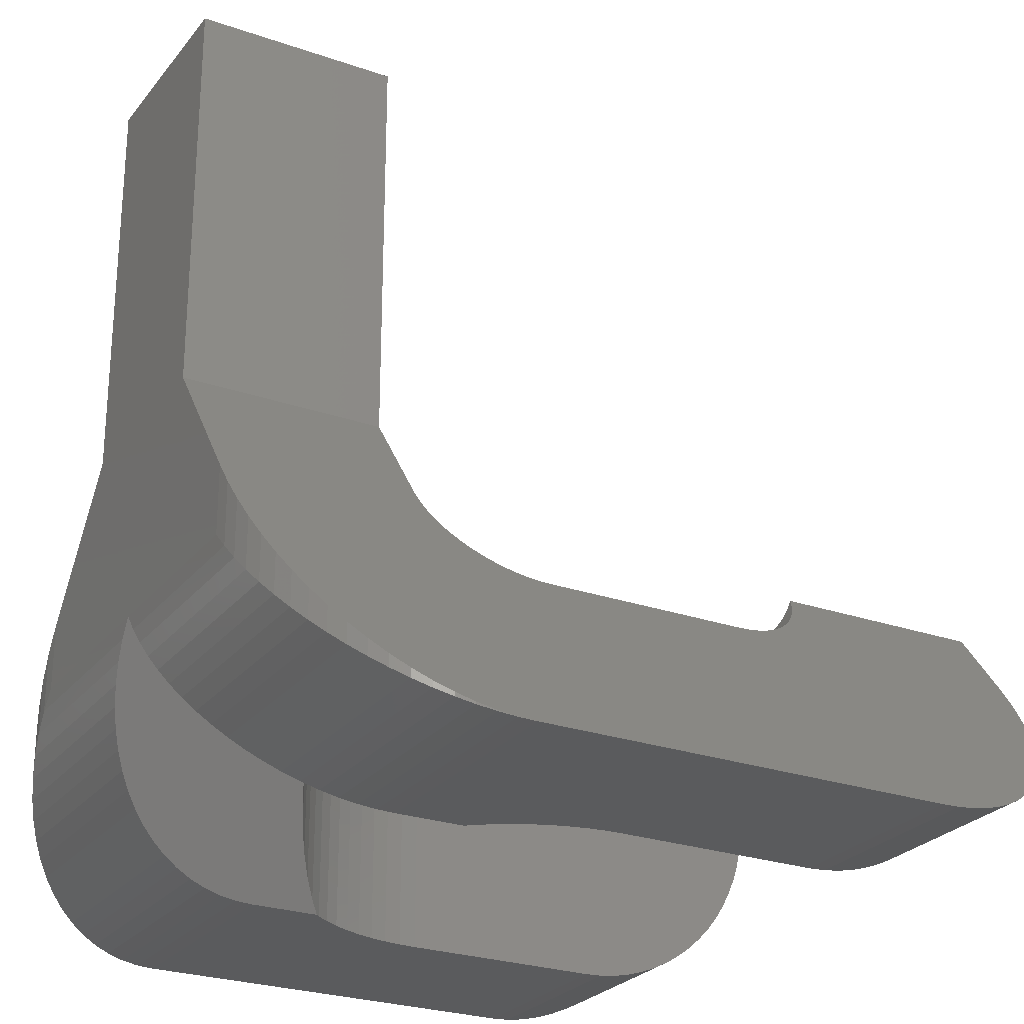
<metadata>
{"format":"stl","ext":"stl","renderer":"f3d","projection":"perspective","resolution":1024,"background":"white","views":[{"elev":-25.8,"azim":-29.2,"up":"+Z"}]}
</metadata>
<code>
# stl→obj: 436 verts, 884 faces
v 3 0 0
v 2 1 0
v 3 1 0
v 1 0 0
v 1.913 1.004 0
v 1.826 1.015 0
v 1.741 1.034 0
v 1.658 1.06 0
v 1.577 1.094 0
v 1.5 1.134 0
v 1.426 1.181 0
v 1 1.25 0
v 1.357 1.234 0
v 1.34 1.25 0
v 2 3 0
v 3 4 0
v 3 3 0
v 1 4 0
v 1.913 2.996 0
v 1.826 2.985 0
v 1.741 2.966 0
v 1.658 2.94 0
v 1.577 2.906 0
v 1.5 2.866 0
v 1.426 2.819 0
v 1 2.75 0
v 1.357 2.766 0
v 1.34 2.75 0
v 0 2.5 4
v 1 1.5 4
v 1 2.5 4
v 0 1.5 4
v 4 1 1.333
v 2.97 1 1.329
v 2.971 1 1.333
v 4 1 1
v 2.953 1 1.289
v 2.933 1 1.25
v 3.996 1 0.9128
v 3.985 1 0.8263
v 2.91 1 1.213
v 3.966 1 0.7412
v 3.94 1 0.658
v 3.906 1 0.5774
v 2.883 1 1.179
v 3.866 1 0.5
v 3.819 1 0.4264
v 2.854 1 1.146
v 3.766 1 0.3572
v 3.707 1 0.2929
v 3.643 1 0.2339
v 2.821 1 1.117
v 3.574 1 0.1808
v 3.5 1 0.134
v 3.423 1 0.09369
v 2.787 1 1.09
v 3.342 1 0.0603
v 3.259 1 0.03407
v 3.174 1 0.01518
v 2.75 1 1.067
v 3.087 1 0.003799
v 2.711 1 1.047
v 2.671 1 1.03
v 2.629 1 1.017
v 2.587 1 1.008
v 2.544 1 1.002
v 2.5 1 1
v 2 1 1
v 1.913 1.004 1
v 1.826 1.015 1
v 1.741 1.034 1
v 1.658 1.06 1
v 1.577 1.094 1
v 1.5 1.134 1
v 1.456 1.162 1.002
v 1.426 1.181 1.006
v 1.413 1.191 1.008
v 1.371 1.224 1.017
v 1.357 1.234 1.021
v 1.329 1.26 1.03
v 1.293 1.293 0.05719
v 1.293 1.293 1.045
v 1.25 1.34 1.067
v 1.234 1.357 0.1429
v 1.234 1.357 1.077
v 1.289 1.297 1.047
v 1.213 1.384 1.09
v 1.181 1.426 0.2352
v 1.181 1.426 1.115
v 1.146 1.48 1.146
v 1.134 1.5 0.3333
v 1.134 1.5 1.16
v 1.179 1.43 1.117
v 1.117 1.533 1.179
v 1.094 1.577 0.4365
v 1.094 1.577 1.209
v 1.067 1.642 1.25
v 1.06 1.658 0.544
v 1.06 1.658 1.263
v 1.09 1.585 1.213
v 1.047 1.701 1.289
v 1.034 1.741 0.6549
v 1.034 1.741 1.32
v 1.017 1.818 1.371
v 1.015 1.826 0.7685
v 1.015 1.826 1.379
v 1.03 1.759 1.329
v 1.008 1.884 1.413
v 1.004 1.913 0.8838
v 1.004 1.913 1.442
v 1.002 1.956 1.456
v 1 2 1
v 1 2 1.5
v 1.004 2.087 1.442
v 1.002 2.044 1.456
v 1.004 2.087 0.8838
v 1.015 2.174 1.379
v 1.008 2.116 1.413
v 1.015 2.174 0.7685
v 1.034 2.259 1.32
v 1.03 2.241 1.329
v 1.017 2.182 1.371
v 1.034 2.259 0.6549
v 1.06 2.342 1.263
v 1.047 2.299 1.289
v 1.06 2.342 0.544
v 1.094 2.423 1.209
v 1.09 2.415 1.213
v 1.067 2.358 1.25
v 1.094 2.423 0.4365
v 1.134 2.5 1.16
v 1.117 2.467 1.179
v 1.134 2.5 0.3333
v 1.181 2.574 1.115
v 1.179 2.57 1.117
v 1.146 2.52 1.146
v 1.181 2.574 0.2352
v 1.234 2.643 1.077
v 1.213 2.616 1.09
v 1.234 2.643 0.143
v 1.293 2.707 1.045
v 1.289 2.703 1.047
v 1.25 2.66 1.067
v 1.293 2.707 0.05721
v 1.329 2.74 1.03
v 1.357 2.766 1.021
v 1.371 2.776 1.017
v 1.413 2.809 1.008
v 1.426 2.819 1.006
v 1.456 2.838 1.002
v 1.5 2.866 1
v 1.577 2.906 1
v 1.658 2.94 1
v 1.741 2.966 1
v 1.826 2.985 1
v 1.913 2.996 1
v 2 3 1
v 2.5 3 1
v 3.996 3 0.9128
v 4 3 1
v 3.985 3 0.8263
v 3.966 3 0.7412
v 3.94 3 0.658
v 3.906 3 0.5774
v 3.866 3 0.5
v 3.819 3 0.4264
v 3.766 3 0.3572
v 3.707 3 0.2929
v 3.643 3 0.2339
v 3.574 3 0.1808
v 3.5 3 0.134
v 3.423 3 0.09369
v 3.342 3 0.0603
v 3.259 3 0.03407
v 3.174 3 0.01518
v 3.087 3 0.003799
v 2.97 3 1.329
v 4 3 1.333
v 2.971 3 1.333
v 2.953 3 1.289
v 2.933 3 1.25
v 2.91 3 1.213
v 2.883 3 1.179
v 2.854 3 1.146
v 2.821 3 1.117
v 2.787 3 1.09
v 2.75 3 1.067
v 2.711 3 1.047
v 2.671 3 1.03
v 2.629 3 1.017
v 2.587 3 1.008
v 2.544 3 1.002
v 4 3.25 1
v 4 0.75 1
v 0.9128 3.996 0.005086
v 0.9129 3.996 0.003799
v 0.9128 3.996 0.003801
v 0.8263 3.985 0.02026
v 0.8264 3.985 0.01518
v 0.8263 3.985 0.01519
v 0.7412 3.966 0.04545
v 0.7412 3.966 0.03407
v 0.7412 3.966 0.03408
v 0.658 3.94 0.08042
v 0.658 3.94 0.0603
v 0.658 3.94 0.06031
v 0.5774 3.906 0.1249
v 0.5774 3.906 0.09369
v 0.5774 3.906 0.0937
v 0.5 3.866 0.134
v 0.5 3.866 0.1787
v 0.4264 3.819 0.2412
v 0.4264 3.819 0.1808
v 0.4264 3.819 0.1809
v 0.3572 3.766 0.234
v 0.3572 3.766 0.312
v 0.3572 3.766 0.2339
v 0.2929 3.707 0.2929
v 0.2929 3.707 0.3905
v 0.234 3.643 0.3572
v 0.2339 3.643 0.3572
v 0.2339 3.643 0.4763
v 0.1809 3.574 0.4264
v 0.1808 3.574 0.4264
v 0.1808 3.574 0.5686
v 0.134 3.5 0.5
v 0.134 3.5 0.6667
v 0.0937 3.423 0.5774
v 0.09369 3.423 0.5774
v 0.09369 3.423 0.7699
v 0.06032 3.342 0.658
v 0.0603 3.342 0.658
v 0.0603 3.342 0.8773
v 0.03409 3.259 0.7412
v 0.03407 3.259 0.7412
v 0.03407 3.259 0.9883
v 0.0152 3.174 0.8263
v 0.01518 3.174 0.8265
v 0.01518 3.174 1.102
v 0.003799 3.087 0.9132
v 0.003815 3.087 0.9128
v 0.003799 3.087 1.217
v 0 3 1
v 0 3 1.333
v 0 1 1.333
v 0 2 1
v 0 1 1
v 0 1.5 2
v 0 2.5 2
v 0.003799 0.9128 1.217
v 0.003799 0.9128 0.9132
v 0.01518 0.8263 0.8265
v 0.003815 0.9127 0.9128
v 0.01518 0.8263 1.102
v 0.03407 0.7412 0.9882
v 0.0152 0.8263 0.8263
v 0.03407 0.7412 0.7412
v 0.0603 0.658 0.8773
v 0.03409 0.7411 0.7412
v 0.0603 0.658 0.658
v 0.09369 0.5774 0.7698
v 0.06032 0.6579 0.658
v 0.09369 0.5774 0.5774
v 0.134 0.5 0.6666
v 0.0937 0.5773 0.5774
v 0.134 0.5 0.5
v 0.1808 0.4264 0.5686
v 0.1808 0.4264 0.4264
v 0.2339 0.3572 0.4763
v 0.1809 0.4264 0.4264
v 0.2339 0.3572 0.3572
v 0.2929 0.2929 0.3905
v 0.234 0.3572 0.3572
v 0.2929 0.2929 0.2929
v 0.3572 0.2339 0.3119
v 0.3572 0.2339 0.234
v 0.4264 0.1808 0.2411
v 0.3572 0.2339 0.2339
v 0.4264 0.1808 0.1809
v 0.4264 0.1808 0.1808
v 0.5 0.134 0.1786
v 0.5 0.134 0.134
v 0.5774 0.09369 0.1249
v 0.5774 0.09369 0.0937
v 0.5774 0.09368 0.09369
v 0.658 0.0603 0.0804
v 0.658 0.0603 0.06031
v 0.658 0.0603 0.0603
v 0.7412 0.03407 0.04543
v 0.7412 0.03407 0.03408
v 0.7412 0.03407 0.03407
v 0.8263 0.01518 0.02024
v 0.8263 0.01518 0.01519
v 0.8264 0.01518 0.01518
v 0.9128 0.003799 0.005066
v 0.9128 0.003799 0.003801
v 0.9129 0.003799 0.003799
v 0.9999 1.996e-06 2.661e-06
v 1 1.125 1.5
v 1 1.5 2
v 1.002 1.092 1.456
v 1.008 1.06 1.413
v 1.017 1.028 1.371
v 1.03 0.9967 1.329
v 1.047 0.9665 1.289
v 1.067 0.9375 1.25
v 1.09 0.9099 1.213
v 1.117 0.884 1.179
v 1.146 0.8598 1.146
v 2.5 0.75 1
v 1.5 0.75 1
v 1.179 0.8377 1.117
v 3.087 0.00285 0.003799
v 1.213 0.8178 1.09
v 3.996 0.6846 0.9128
v 3.985 0.6198 0.8263
v 3.966 0.5559 0.7412
v 3.94 0.4935 0.658
v 1.25 0.8002 1.067
v 3.906 0.433 0.5774
v 3.866 0.375 0.5
v 3.819 0.3198 0.4264
v 3.766 0.2679 0.3572
v 3.707 0.2197 0.2929
v 3.643 0.1755 0.2339
v 1.289 0.7851 1.047
v 3.574 0.1356 0.1808
v 3.5 0.1005 0.134
v 1.329 0.7726 1.03
v 3.423 0.07027 0.09369
v 1.371 0.7628 1.017
v 3.342 0.04523 0.0603
v 1.413 0.7557 1.008
v 3.259 0.02555 0.03407
v 1.456 0.7514 1.002
v 3.174 0.01139 0.01518
v 2.97 0.9967 1.329
v 2.953 0.9665 1.289
v 2.933 0.9375 1.25
v 2.91 0.9099 1.213
v 2.883 0.884 1.179
v 2.854 0.8598 1.146
v 2.821 0.8377 1.117
v 2.787 0.8178 1.09
v 2.75 0.8002 1.067
v 2.711 0.7851 1.047
v 2.671 0.7726 1.03
v 2.629 0.7628 1.017
v 2.587 0.7557 1.008
v 2.544 0.7514 1.002
v 0.003815 1.935 0.9128
v 0.0152 1.87 0.8263
v 0.0937 1.683 0.5774
v 0.03409 1.806 0.7412
v 0.06032 1.743 0.658
v 0.234 1.518 0.3572
v 0.4264 1.386 0.1808
v 0.134 1.625 0.5
v 0.658 1.295 0.0603
v 0.1809 1.57 0.4264
v 0.8264 1.261 0.01518
v 0.2929 1.47 0.2929
v 0.3572 1.425 0.2339
v 0.5 1.35 0.134
v 0.5774 1.32 0.09369
v 0.7412 1.276 0.03407
v 0.9129 1.253 0.003799
v 0.003815 2.065 0.9128
v 0.0152 2.13 0.8263
v 0.03409 2.194 0.7412
v 0.06032 2.257 0.658
v 0.0937 2.317 0.5774
v 0.134 2.375 0.5
v 0.1809 2.43 0.4264
v 0.234 2.482 0.3572
v 0.2929 2.53 0.2929
v 0.3572 2.575 0.2339
v 0.4264 2.614 0.1808
v 0.5 2.65 0.134
v 0.5774 2.68 0.09369
v 0.658 2.705 0.0603
v 0.7412 2.724 0.03407
v 0.8264 2.739 0.01518
v 0.9129 2.747 0.003799
v 2.97 3.003 1.329
v 2.953 3.033 1.289
v 2.933 3.062 1.25
v 3.996 3.315 0.9128
v 3.985 3.38 0.8263
v 2.91 3.09 1.213
v 3.966 3.444 0.7412
v 3.94 3.507 0.658
v 3.906 3.567 0.5774
v 2.883 3.116 1.179
v 3.866 3.625 0.5
v 3.819 3.68 0.4264
v 2.854 3.14 1.146
v 3.766 3.732 0.3572
v 3.707 3.78 0.2929
v 3.643 3.825 0.2339
v 2.5 3.25 1
v 1.5 3.25 1
v 2.821 3.162 1.117
v 3.574 3.864 0.1808
v 3.5 3.9 0.134
v 3.423 3.93 0.09369
v 2.787 3.182 1.09
v 3.342 3.955 0.0603
v 3.259 3.974 0.03407
v 3.174 3.989 0.01518
v 2.75 3.2 1.067
v 3.087 3.997 0.003799
v 2.711 3.215 1.047
v 2.671 3.227 1.03
v 2.629 3.237 1.017
v 2.587 3.244 1.008
v 2.544 3.249 1.002
v 1 2.875 1.5
v 1 2.5 2
v 1.002 2.908 1.456
v 1.008 2.94 1.413
v 1.017 2.972 1.371
v 1.03 3.003 1.329
v 1.047 3.033 1.289
v 1.067 3.063 1.25
v 1.09 3.09 1.213
v 1.117 3.116 1.179
v 1.146 3.14 1.146
v 1.179 3.162 1.117
v 1.213 3.182 1.09
v 1.25 3.2 1.067
v 1.289 3.215 1.047
v 1.329 3.227 1.03
v 1.371 3.237 1.017
v 1.413 3.244 1.008
v 1.456 3.249 1.002
f 1 2 3
f 4 2 1
f 2 4 5
f 5 4 6
f 6 4 7
f 7 4 8
f 8 4 9
f 9 4 10
f 10 4 11
f 12 11 4
f 11 12 13
f 13 12 14
f 15 16 17
f 18 15 19
f 18 19 20
f 18 20 21
f 18 21 22
f 18 22 23
f 18 23 24
f 18 24 25
f 26 27 28
f 26 25 27
f 18 25 26
f 15 18 16
f 29 30 31
f 30 29 32
f 33 34 35
f 36 34 33
f 34 36 37
f 37 36 38
f 39 38 36
f 40 38 39
f 38 40 41
f 42 41 40
f 43 41 42
f 44 41 43
f 41 44 45
f 46 45 44
f 47 45 46
f 45 47 48
f 49 48 47
f 50 48 49
f 51 48 50
f 48 51 52
f 53 52 51
f 54 52 53
f 55 52 54
f 52 55 56
f 57 56 55
f 58 56 57
f 59 56 58
f 56 59 60
f 61 60 59
f 3 60 61
f 60 3 62
f 62 3 63
f 63 3 64
f 64 3 65
f 65 3 66
f 66 3 67
f 2 67 3
f 67 2 68
f 2 69 68
f 69 2 5
f 5 70 69
f 70 5 6
f 6 71 70
f 71 6 7
f 7 72 71
f 72 7 8
f 8 73 72
f 73 8 9
f 73 9 74
f 10 74 9
f 74 10 74
f 11 74 10
f 74 11 75
f 75 11 76
f 13 76 11
f 76 13 77
f 77 13 78
f 78 13 79
f 80 81 82
f 79 81 80
f 13 81 79
f 81 13 14
f 83 84 85
f 86 84 83
f 82 84 86
f 84 82 81
f 87 88 89
f 85 88 87
f 88 85 84
f 90 91 92
f 93 91 90
f 89 91 93
f 91 89 88
f 94 95 96
f 92 95 94
f 95 92 91
f 97 98 99
f 100 98 97
f 96 98 100
f 98 96 95
f 101 102 103
f 99 102 101
f 102 99 98
f 104 105 106
f 107 105 104
f 103 105 107
f 105 103 102
f 108 109 110
f 106 109 108
f 109 106 105
f 111 112 113
f 110 112 111
f 112 110 109
f 112 114 115
f 112 115 113
f 114 112 116
f 116 117 118
f 116 118 114
f 117 116 119
f 119 120 121
f 119 121 122
f 119 122 117
f 120 119 123
f 123 124 125
f 123 125 120
f 124 123 126
f 126 127 128
f 126 128 129
f 126 129 124
f 127 126 130
f 130 131 132
f 130 132 127
f 131 130 133
f 133 134 135
f 133 135 136
f 133 136 131
f 134 133 137
f 137 138 139
f 137 139 134
f 138 137 140
f 140 141 142
f 140 142 143
f 140 143 138
f 141 140 144
f 144 145 141
f 144 146 145
f 27 144 28
f 144 27 146
f 27 147 146
f 27 148 147
f 27 149 148
f 149 27 25
f 25 150 149
f 25 151 150
f 151 25 24
f 24 152 151
f 152 24 23
f 23 153 152
f 153 23 22
f 22 154 153
f 154 22 21
f 21 155 154
f 155 21 20
f 20 156 155
f 156 20 19
f 19 157 156
f 157 19 15
f 15 158 157
f 158 159 160
f 158 161 159
f 158 162 161
f 158 163 162
f 158 164 163
f 158 165 164
f 158 166 165
f 158 167 166
f 158 168 167
f 158 169 168
f 158 170 169
f 158 171 170
f 158 172 171
f 158 173 172
f 158 174 173
f 158 175 174
f 158 176 175
f 158 15 17
f 158 17 176
f 177 178 179
f 160 177 180
f 160 180 181
f 160 181 182
f 160 182 183
f 160 183 184
f 160 184 185
f 160 185 186
f 160 186 187
f 160 187 188
f 160 188 189
f 160 189 190
f 177 160 178
f 191 160 190
f 192 160 191
f 160 192 158
f 193 178 160
f 36 33 194
f 195 196 197
f 196 195 18
f 198 199 200
f 195 199 198
f 199 195 197
f 201 202 203
f 198 202 201
f 202 198 200
f 204 205 206
f 201 205 204
f 205 201 203
f 207 208 209
f 204 208 207
f 208 204 206
f 207 210 211
f 210 207 209
f 212 213 214
f 211 213 212
f 213 211 210
f 212 215 216
f 212 217 215
f 217 212 214
f 216 218 219
f 216 218 218
f 218 216 215
f 220 219 218
f 221 219 220
f 219 221 222
f 223 222 221
f 224 222 223
f 222 224 225
f 226 225 224
f 226 225 226
f 225 226 227
f 228 227 226
f 229 227 228
f 227 229 230
f 231 230 229
f 232 230 231
f 230 232 233
f 234 233 232
f 235 233 234
f 233 235 236
f 237 236 235
f 238 236 237
f 236 238 239
f 240 238 241
f 238 240 239
f 239 240 242
f 243 242 240
f 242 243 244
f 245 246 247
f 246 245 248
f 246 244 243
f 246 244 246
f 244 246 249
f 248 249 246
f 248 246 246
f 249 248 29
f 29 248 32
f 250 247 251
f 247 250 245
f 252 251 253
f 251 252 254
f 251 254 250
f 255 252 256
f 255 256 257
f 252 255 254
f 258 257 259
f 258 259 260
f 257 258 255
f 261 260 262
f 261 262 263
f 260 261 258
f 264 263 265
f 264 265 266
f 263 264 261
f 267 266 266
f 267 266 268
f 266 267 264
f 269 268 270
f 269 270 271
f 268 269 267
f 272 271 273
f 272 273 274
f 271 272 269
f 274 275 272
f 274 275 274
f 275 274 276
f 276 277 275
f 278 277 276
f 277 278 279
f 280 277 279
f 280 281 277
f 281 280 282
f 282 281 282
f 282 283 281
f 283 282 284
f 285 283 284
f 285 286 283
f 286 285 287
f 288 286 287
f 288 289 286
f 289 288 290
f 291 289 290
f 291 292 289
f 292 291 293
f 294 292 293
f 294 295 292
f 295 294 296
f 297 295 296
f 295 297 298
f 248 299 300
f 245 299 248
f 299 245 301
f 301 245 302
f 250 302 245
f 302 250 303
f 254 303 250
f 303 254 304
f 255 304 254
f 304 255 305
f 258 305 255
f 305 258 306
f 261 306 258
f 306 261 307
f 264 307 261
f 307 264 308
f 267 308 264
f 269 308 267
f 308 269 309
f 272 309 269
f 275 309 272
f 1 310 311
f 309 275 312
f 277 312 275
f 281 312 277
f 313 310 1
f 312 281 314
f 310 315 194
f 283 314 281
f 310 316 315
f 286 314 283
f 310 317 316
f 310 318 317
f 314 286 319
f 310 320 318
f 289 319 286
f 310 321 320
f 292 319 289
f 310 322 321
f 295 319 292
f 310 323 322
f 298 319 295
f 310 324 323
f 310 325 324
f 319 298 326
f 310 327 325
f 4 326 298
f 310 328 327
f 326 4 329
f 310 330 328
f 329 4 331
f 310 332 330
f 331 4 333
f 310 334 332
f 333 4 335
f 311 4 1
f 335 4 311
f 310 336 334
f 310 313 336
f 337 33 35
f 194 337 338
f 194 338 339
f 194 339 340
f 194 340 341
f 194 341 342
f 194 342 343
f 194 343 344
f 194 344 345
f 194 345 346
f 194 346 347
f 194 347 348
f 337 194 33
f 349 194 348
f 350 194 349
f 194 350 310
f 112 246 246
f 112 351 246
f 352 112 109
f 112 352 351
f 353 109 105
f 109 354 352
f 109 355 354
f 356 105 102
f 109 353 355
f 357 102 98
f 105 358 353
f 359 98 95
f 105 360 358
f 105 356 360
f 361 95 91
f 102 362 356
f 12 91 88
f 102 363 362
f 102 357 363
f 12 88 84
f 98 364 357
f 98 365 364
f 98 359 365
f 12 84 81
f 95 366 359
f 95 361 366
f 91 367 361
f 12 81 14
f 91 12 367
f 246 112 246
f 368 112 246
f 369 112 368
f 112 369 116
f 370 116 369
f 371 116 370
f 372 116 371
f 116 372 119
f 373 119 372
f 374 119 373
f 375 119 374
f 119 375 123
f 376 123 375
f 377 123 376
f 378 123 377
f 123 378 126
f 379 126 378
f 380 126 379
f 381 126 380
f 126 381 130
f 382 130 381
f 383 130 382
f 130 383 133
f 384 133 383
f 26 133 384
f 133 26 137
f 137 26 140
f 140 26 144
f 144 26 28
f 178 385 179
f 193 385 178
f 385 193 386
f 386 193 387
f 388 387 193
f 389 387 388
f 387 389 390
f 391 390 389
f 392 390 391
f 393 390 392
f 390 393 394
f 395 394 393
f 396 394 395
f 394 396 397
f 398 397 396
f 399 397 398
f 400 397 399
f 401 16 402
f 397 400 403
f 18 402 16
f 404 403 400
f 195 402 18
f 405 403 404
f 402 233 236
f 406 403 405
f 403 406 407
f 402 230 233
f 408 407 406
f 402 227 230
f 409 407 408
f 402 225 227
f 410 407 409
f 402 222 225
f 407 410 411
f 402 219 222
f 412 411 410
f 16 411 412
f 402 216 219
f 411 16 413
f 402 212 216
f 413 16 414
f 402 211 212
f 414 16 415
f 402 207 211
f 415 16 416
f 402 204 207
f 416 16 417
f 402 201 204
f 417 16 401
f 402 198 201
f 402 195 198
f 418 249 419
f 244 418 420
f 244 420 421
f 242 421 422
f 418 244 249
f 239 422 423
f 236 423 424
f 236 424 425
f 421 242 244
f 236 425 426
f 236 426 427
f 236 427 428
f 236 428 429
f 422 239 242
f 236 429 430
f 236 430 431
f 236 431 432
f 236 432 433
f 236 433 434
f 236 434 435
f 236 435 436
f 423 236 239
f 236 436 402
f 419 29 31
f 29 419 249
f 248 30 32
f 30 248 300
f 199 196 384
f 199 384 383
f 196 199 197
f 294 297 296
f 297 294 367
f 367 294 361
f 291 294 293
f 294 291 361
f 361 291 366
f 202 199 383
f 202 383 382
f 199 202 200
f 288 291 290
f 291 288 366
f 366 288 359
f 205 202 382
f 205 382 381
f 202 205 203
f 285 288 287
f 288 285 359
f 359 285 365
f 208 205 381
f 208 381 380
f 205 208 206
f 210 208 380
f 210 380 379
f 208 210 209
f 282 285 284
f 285 282 365
f 365 282 364
f 213 379 378
f 379 213 210
f 280 282 282
f 282 280 364
f 364 280 357
f 278 280 279
f 280 278 357
f 357 278 363
f 217 213 378
f 217 378 377
f 213 217 214
f 274 278 276
f 278 274 363
f 363 274 362
f 218 217 377
f 218 377 376
f 217 218 215
f 362 273 356
f 274 273 362
f 273 274 274
f 218 220 218
f 376 220 218
f 220 376 375
f 356 270 360
f 273 270 356
f 270 273 271
f 220 223 221
f 375 223 220
f 223 375 374
f 360 266 358
f 270 266 360
f 266 270 268
f 223 226 224
f 374 226 223
f 226 374 373
f 358 265 353
f 266 265 358
f 265 266 266
f 226 228 226
f 373 228 226
f 228 373 372
f 353 262 355
f 265 262 353
f 262 265 263
f 228 231 229
f 372 231 228
f 231 372 371
f 355 259 354
f 262 259 355
f 259 262 260
f 231 234 232
f 371 234 231
f 234 371 370
f 354 256 352
f 259 256 354
f 256 259 257
f 234 237 235
f 370 237 234
f 237 370 369
f 352 253 351
f 256 253 352
f 253 256 252
f 237 241 238
f 369 241 237
f 241 369 368
f 351 247 246
f 253 247 351
f 247 253 251
f 241 243 240
f 368 243 241
f 243 368 246
f 300 419 31
f 300 31 30
f 419 300 113
f 113 300 299
f 418 419 113
f 299 111 113
f 111 299 301
f 418 115 420
f 115 418 113
f 420 118 421
f 420 114 118
f 114 420 115
f 301 110 111
f 301 108 110
f 108 301 302
f 302 106 108
f 302 104 106
f 104 302 303
f 421 122 422
f 421 117 122
f 117 421 118
f 303 107 104
f 107 303 304
f 422 121 423
f 121 422 122
f 304 103 107
f 304 101 103
f 101 304 305
f 423 125 424
f 423 120 125
f 120 423 121
f 305 99 101
f 305 97 99
f 97 305 306
f 424 129 425
f 424 124 129
f 124 424 125
f 306 100 97
f 100 306 307
f 425 128 426
f 128 425 129
f 307 96 100
f 307 94 96
f 94 307 308
f 426 132 427
f 426 127 132
f 127 426 128
f 308 92 94
f 308 90 92
f 90 308 309
f 427 136 428
f 427 131 136
f 131 427 132
f 309 93 90
f 93 309 312
f 428 135 429
f 135 428 136
f 312 87 89
f 312 89 93
f 87 312 314
f 429 139 430
f 139 429 134
f 134 429 135
f 314 83 85
f 314 85 87
f 83 314 319
f 430 143 431
f 143 430 138
f 138 430 139
f 319 86 83
f 86 319 326
f 431 142 432
f 142 431 143
f 326 80 82
f 326 82 86
f 80 326 329
f 432 145 433
f 145 432 141
f 141 432 142
f 329 78 79
f 329 79 80
f 78 329 331
f 433 147 434
f 147 433 146
f 146 433 145
f 331 77 78
f 77 331 333
f 434 148 435
f 148 434 147
f 333 75 76
f 333 76 77
f 75 333 335
f 435 150 436
f 150 435 149
f 149 435 148
f 436 151 402
f 151 436 150
f 335 74 74
f 335 74 75
f 74 335 311
f 401 157 158
f 402 157 401
f 157 402 156
f 156 402 155
f 155 402 154
f 154 402 153
f 402 152 153
f 152 402 151
f 68 310 67
f 311 68 69
f 311 69 70
f 311 70 71
f 311 71 72
f 68 311 310
f 73 311 72
f 311 73 74
f 67 350 66
f 350 67 310
f 158 417 401
f 417 158 192
f 66 349 65
f 349 66 350
f 192 416 417
f 416 192 191
f 65 348 64
f 348 65 349
f 191 415 416
f 415 191 190
f 64 347 63
f 347 64 348
f 190 414 415
f 414 190 189
f 63 346 62
f 346 63 347
f 189 413 414
f 413 189 188
f 62 345 60
f 345 62 346
f 188 411 413
f 411 188 187
f 60 344 56
f 344 60 345
f 187 407 411
f 407 187 186
f 56 343 52
f 343 56 344
f 186 403 407
f 403 186 185
f 52 342 48
f 342 52 343
f 185 397 403
f 397 185 184
f 48 341 45
f 341 48 342
f 184 394 397
f 394 184 183
f 45 340 41
f 340 45 341
f 183 390 394
f 390 183 182
f 41 339 38
f 339 41 340
f 182 387 390
f 387 182 181
f 38 338 37
f 338 38 339
f 181 386 387
f 386 181 180
f 37 337 34
f 337 37 338
f 180 385 386
f 385 180 177
f 35 34 337
f 179 385 177
f 194 39 36
f 39 194 315
f 159 193 160
f 193 159 388
f 315 40 39
f 40 315 316
f 161 388 159
f 388 161 389
f 316 42 40
f 42 316 317
f 162 389 161
f 389 162 391
f 317 43 42
f 43 317 318
f 163 391 162
f 391 163 392
f 318 44 43
f 44 318 320
f 164 392 163
f 392 164 393
f 320 46 44
f 46 320 321
f 165 393 164
f 393 165 395
f 321 47 46
f 47 321 322
f 166 395 165
f 395 166 396
f 322 49 47
f 49 322 323
f 167 396 166
f 396 167 398
f 323 50 49
f 50 323 324
f 168 398 167
f 398 168 399
f 51 324 325
f 324 51 50
f 169 399 168
f 399 169 400
f 53 325 327
f 325 53 51
f 170 400 169
f 400 170 404
f 54 327 328
f 327 54 53
f 171 404 170
f 404 171 405
f 55 328 330
f 328 55 54
f 172 405 171
f 405 172 406
f 57 330 332
f 330 57 55
f 173 406 172
f 406 173 408
f 58 332 334
f 332 58 57
f 174 408 173
f 408 174 409
f 59 334 336
f 334 59 58
f 175 409 174
f 409 175 410
f 61 336 313
f 336 61 59
f 176 410 175
f 410 176 412
f 3 313 1
f 313 3 61
f 17 412 176
f 412 17 16
f 196 26 384
f 26 196 18
f 298 12 4
f 297 12 298
f 12 297 367

</code>
